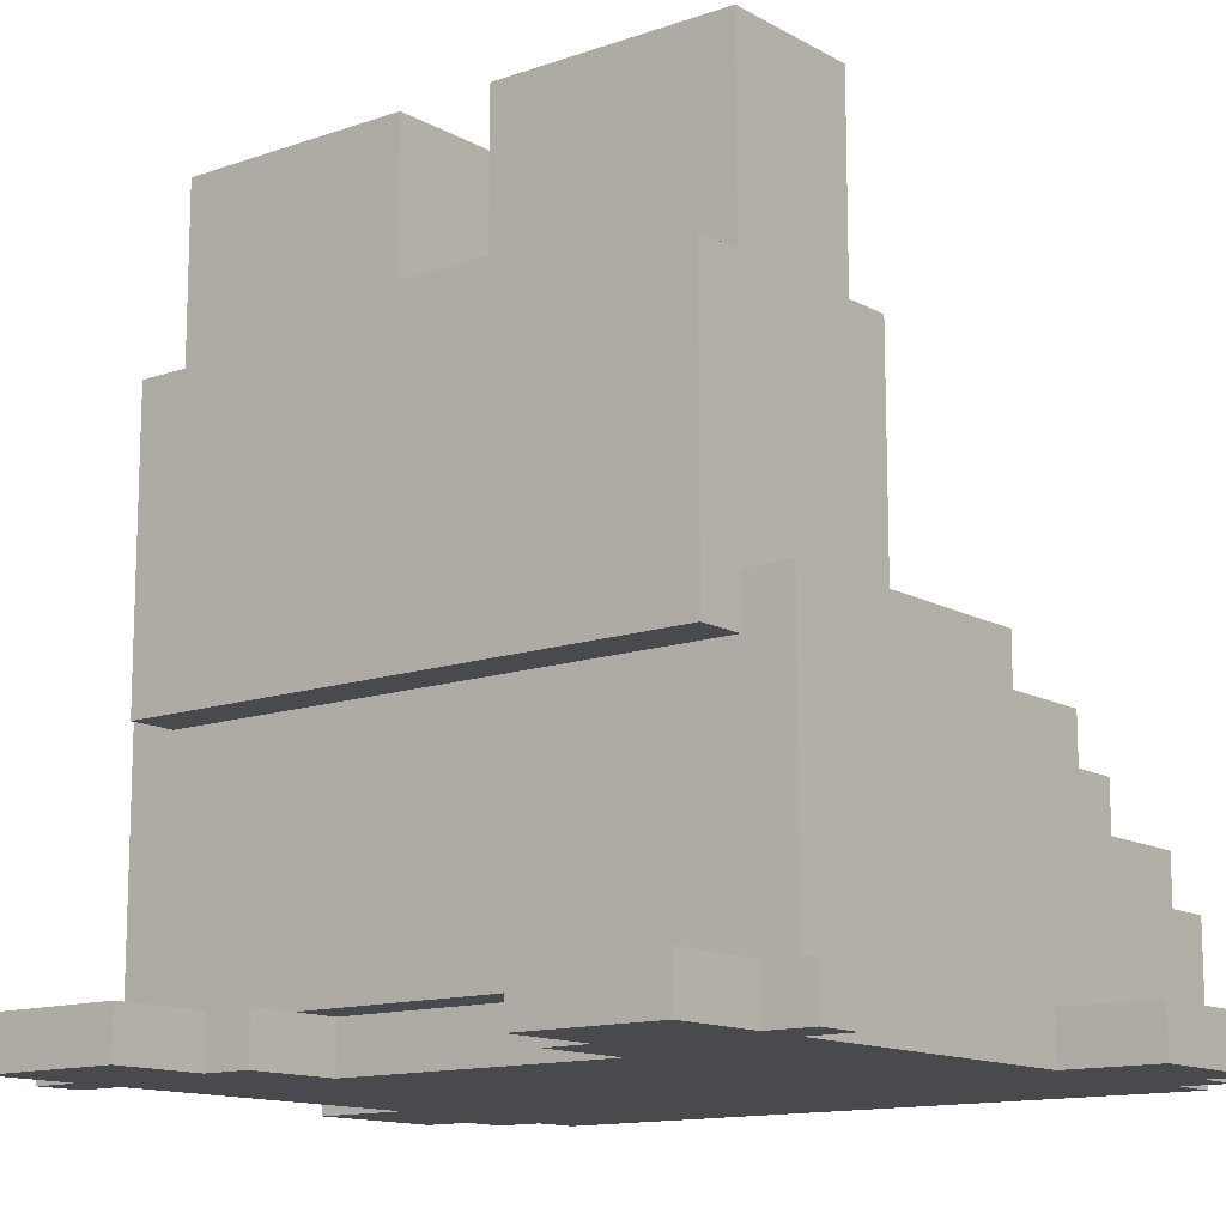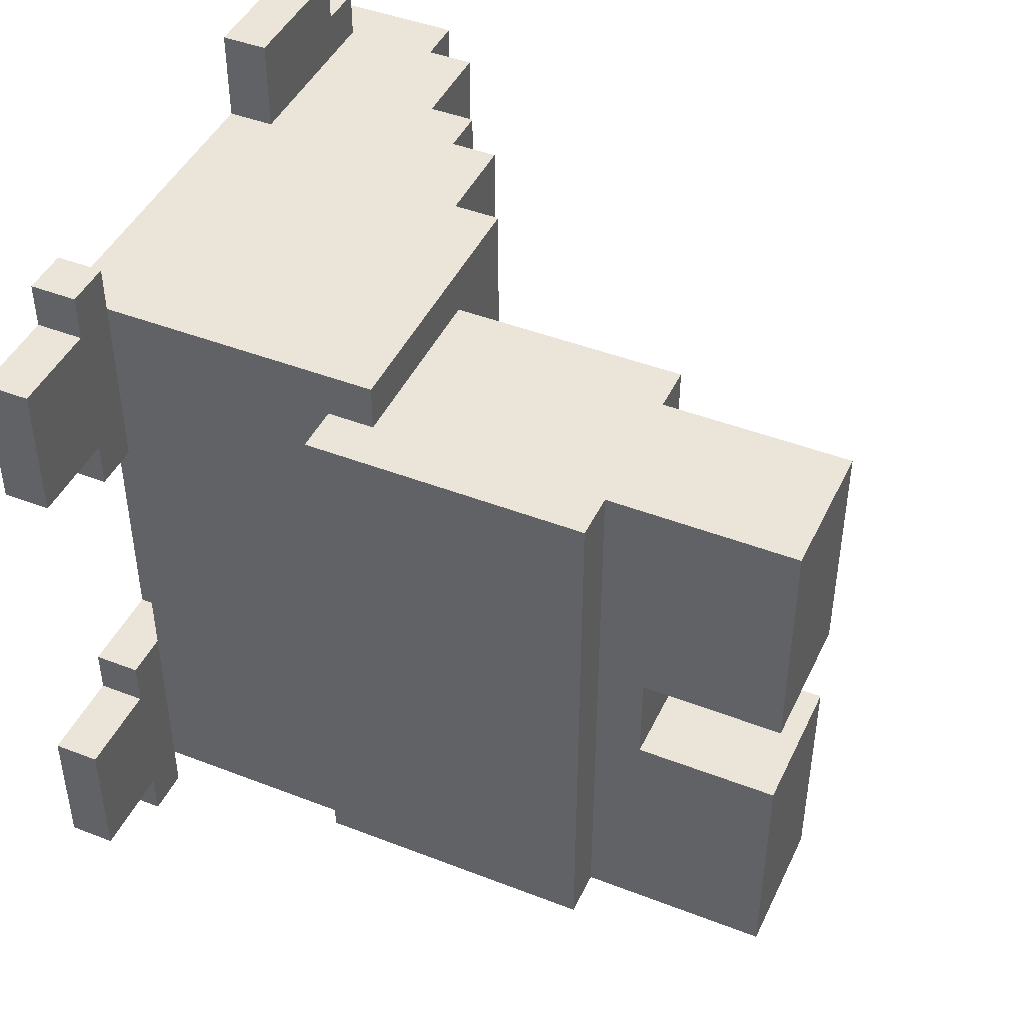
<metadata>
{"format":"obj","ext":"obj","renderer":"f3d","projection":"perspective","resolution":1024,"background":"white","views":[{"elev":-13.1,"azim":128.5,"up":"+Y"},{"elev":44.6,"azim":114.3,"up":"+Z"}]}
</metadata>
<code>
o
v -0.6 0 0.8
v -0.6 0 -0.6
v -0.6 0.3 0.8
v -0.6 0.3 -0.6
v -0.5 0 0.9
v -0.5 0 0.8
v -0.5 0 -0.6
v -0.5 0 -0.7
v -0.5 0.1 0.9
v -0.5 0.1 0.8
v -0.5 0.1 -0.6
v -0.5 0.1 -0.7
v -0.5 0.3 0.8
v -0.5 0.3 -0.6
v -0.5 0.4 0.8
v -0.5 0.4 -0.6
v -0.4 0 1
v -0.4 0 0.9
v -0.4 0 -0.7
v -0.4 0 -0.8
v -0.4 0.1 1
v -0.4 0.1 0.9
v -0.4 0.1 -0.7
v -0.4 0.1 -0.8
v -0.3 0.4 0.8
v -0.3 0.4 -0.1
v -0.3 0.4 -0.2
v -0.3 0.4 -0.3
v -0.3 0.4 -0.4
v -0.3 0.4 -0.6
v -0.3 0.5 0.8
v -0.3 0.5 -0.1
v -0.3 0.5 -0.4
v -0.3 0.5 -0.6
v -0.2 0.5 0.8
v -0.2 0.5 -0.1
v -0.2 0.5 -0.2
v -0.2 0.5 -0.3
v -0.2 0.5 -0.4
v -0.2 0.5 -0.6
v -0.2 0.6 0.8
v -0.2 0.6 -0.2
v -0.2 0.6 -0.3
v -0.2 0.6 -0.6
v 5.96e-08 0.6 0.8
v 5.96e-08 0.6 -0.6
v 5.96e-08 0.7 0.8
v 5.96e-08 0.7 -0.6
v 0.2 0.7 0.7
v 0.2 0.7 -0.5
v 0.2 0.8 0.5
v 0.2 0.8 0.4
v 0.2 0.9 0.6
v 0.2 0.9 0.5
v 0.2 0.9 0.4
v 0.2 0.9 0.3
v 0.2 1 0.6
v 0.2 1 0.5
v 0.2 1 0.4
v 0.2 1 0.3
v 0.2 1.1 0.5
v 0.2 1.1 0.4
v 0.2 1.2 0.7
v 0.2 1.2 -0.5
v 0.3 1.2 0.7
v 0.3 1.2 -0.5
v 0.3 1.3 0.2
v 0.3 1.3 -1.192e-07
v 0.3 1.6 0.7
v 0.3 1.6 0.2
v 0.3 1.6 -1.192e-07
v 0.3 1.6 -0.5
v 0.6 0 0.9
v 0.6 0 0.8
v 0.6 0 -0.6
v 0.6 0 -0.7
v 0.6 0.1 0.9
v 0.6 0.1 0.8
v 0.6 0.1 -0.6
v 0.6 0.1 -0.7
v -0.1 0 1
v -0.1 0 0.9
v -0.1 0 0.8
v -0.1 0 -0.6
v -0.1 0 -0.7
v -0.1 0 -0.8
v -0.1 0.1 1
v -0.1 0.1 0.9
v -0.1 0.1 0.8
v -0.1 0.1 -0.6
v -0.1 0.1 -0.7
v -0.1 0.1 -0.8
v 0.5 0 0.4
v 0.5 0 -0.2
v 0.5 0.1 0.4
v 0.5 0.1 0.2
v 0.5 0.1 -1.192e-07
v 0.5 0.1 -0.2
v 0.6 0.1 0.8
v 0.6 0.1 0.4
v 0.6 0.1 0.2
v 0.6 0.1 -1.192e-07
v 0.6 0.1 -0.2
v 0.6 0.1 -0.6
v 0.6 0.6 0.7
v 0.6 0.6 0.6
v 0.6 0.6 0.2
v 0.6 0.6 -1.192e-07
v 0.6 0.6 -0.4
v 0.6 0.6 -0.5
v 0.6 0.7 0.8
v 0.6 0.7 0.7
v 0.6 0.7 -0.5
v 0.6 0.7 -0.6
v 0.6 1.2 0.7
v 0.6 1.2 -0.5
v 0.6 1.3 0.5
v 0.6 1.3 0.4
v 0.6 1.3 0.3
v 0.6 1.3 0.2
v 0.6 1.3 -1.192e-07
v 0.6 1.3 -0.1
v 0.6 1.3 -0.2
v 0.6 1.3 -0.3
v 0.6 1.4 0.6
v 0.6 1.4 0.5
v 0.6 1.4 -0.3
v 0.6 1.4 -0.4
v 0.6 1.5 0.6
v 0.6 1.5 0.4
v 0.6 1.5 0.3
v 0.6 1.5 -0.1
v 0.6 1.5 -0.2
v 0.6 1.5 -0.4
v 0.6 1.6 0.7
v 0.6 1.6 0.2
v 0.6 1.6 -1.192e-07
v 0.6 1.6 -0.5
v 0.7 0 0.9
v 0.7 0 0.8
v 0.7 0 0.5
v 0.7 0 0.4
v 0.7 0 -0.2
v 0.7 0 -0.3
v 0.7 0 -0.6
v 0.7 0 -0.7
v 0.7 0.1 0.9
v 0.7 0.1 0.8
v 0.7 0.1 0.5
v 0.7 0.1 0.4
v 0.7 0.1 -0.2
v 0.7 0.1 -0.3
v 0.7 0.1 -0.6
v 0.7 0.1 -0.7
v 0.7 0.6 0.7
v 0.7 0.6 0.6
v 0.7 0.6 -0.4
v 0.7 0.6 -0.5
v 0.7 0.7 0.7
v 0.7 0.7 0.6
v 0.7 0.7 -0.4
v 0.7 0.7 -0.5
v 0.7 0.8 0.6
v 0.7 0.8 -0.4
v 0.7 0.9 0.7
v 0.7 0.9 0.6
v 0.7 0.9 -0.4
v 0.7 0.9 -0.5
v 0.7 1.2 0.7
v 0.7 1.2 -0.5
v 0.9 0 0.8
v 0.9 0 0.7
v 0.9 0 0.6
v 0.9 0 0.5
v 0.9 0 -0.3
v 0.9 0 -0.4
v 0.9 0 -0.5
v 0.9 0 -0.6
v 0.9 0.1 0.8
v 0.9 0.1 0.7
v 0.9 0.1 0.6
v 0.9 0.1 0.5
v 0.9 0.1 -0.3
v 0.9 0.1 -0.4
v 0.9 0.1 -0.5
v 0.9 0.1 -0.6
v -0.4 0 1
v -0.4 0.1 1
v -0.2 0 1
v -0.2 0.1 1
v -0.1 0 1
v -0.1 0.1 1
v -0.5 0 0.9
v -0.5 0.1 0.9
v -0.4 0 0.9
v -0.4 0.1 0.9
v 0.6 0 0.9
v 0.6 0.1 0.9
v 0.7 0 0.9
v 0.7 0.1 0.9
v -0.6 0 0.8
v -0.6 0.3 0.8
v -0.5 0 0.8
v -0.5 0.1 0.8
v -0.5 0.3 0.8
v -0.5 0.4 0.8
v -0.3 0.4 0.8
v -0.3 0.5 0.8
v -0.2 0.5 0.8
v -0.2 0.6 0.8
v -0.1 0 0.8
v -0.1 0.1 0.8
v 5.96e-08 0.6 0.8
v 5.96e-08 0.7 0.8
v 0.6 0 0.8
v 0.6 0.1 0.8
v 0.6 0.7 0.8
v 0.7 0 0.8
v 0.7 0.1 0.8
v 0.8 0 0.8
v 0.8 0.1 0.8
v 0.9 0 0.8
v 0.9 0.1 0.8
v 0.2 0.7 0.7
v 0.2 1.2 0.7
v 0.3 1.2 0.7
v 0.3 1.6 0.7
v 0.4 0.8 0.7
v 0.4 1 0.7
v 0.6 0.6 0.7
v 0.6 0.7 0.7
v 0.6 0.8 0.7
v 0.6 0.9 0.7
v 0.6 1 0.7
v 0.6 1.2 0.7
v 0.6 1.6 0.7
v 0.7 0.6 0.7
v 0.7 0.7 0.7
v 0.7 0.9 0.7
v 0.7 1.2 0.7
v 0.3 1.3 -1.192e-07
v 0.3 1.6 -1.192e-07
v 0.6 1.3 -1.192e-07
v 0.6 1.6 -1.192e-07
v 0.5 0 -0.2
v 0.5 0.1 -0.2
v 0.6 0 -0.2
v 0.6 0.1 -0.2
v 0.7 0 -0.2
v 0.7 0.1 -0.2
v 0.7 0 -0.3
v 0.7 0.1 -0.3
v 0.8 0 -0.3
v 0.8 0.1 -0.3
v 0.9 0 -0.3
v 0.9 0.1 -0.3
v 0.7 0 0.5
v 0.7 0.1 0.5
v 0.8 0 0.5
v 0.8 0.1 0.5
v 0.9 0 0.5
v 0.9 0.1 0.5
v 0.5 0 0.4
v 0.5 0.1 0.4
v 0.6 0 0.4
v 0.6 0.1 0.4
v 0.7 0 0.4
v 0.7 0.1 0.4
v 0.3 1.3 0.2
v 0.3 1.6 0.2
v 0.6 1.3 0.2
v 0.6 1.6 0.2
v 0.2 0.7 -0.5
v 0.2 1.2 -0.5
v 0.3 1.2 -0.5
v 0.3 1.6 -0.5
v 0.4 0.8 -0.5
v 0.4 1 -0.5
v 0.6 0.6 -0.5
v 0.6 0.7 -0.5
v 0.6 0.8 -0.5
v 0.6 0.9 -0.5
v 0.6 1 -0.5
v 0.6 1.2 -0.5
v 0.6 1.6 -0.5
v 0.7 0.6 -0.5
v 0.7 0.7 -0.5
v 0.7 0.9 -0.5
v 0.7 1.2 -0.5
v -0.6 0 -0.6
v -0.6 0.3 -0.6
v -0.5 0 -0.6
v -0.5 0.1 -0.6
v -0.5 0.3 -0.6
v -0.5 0.4 -0.6
v -0.3 0.4 -0.6
v -0.3 0.5 -0.6
v -0.2 0.5 -0.6
v -0.2 0.6 -0.6
v -0.1 0 -0.6
v -0.1 0.1 -0.6
v 5.96e-08 0.4 -0.6
v 5.96e-08 0.5 -0.6
v 5.96e-08 0.6 -0.6
v 5.96e-08 0.7 -0.6
v 0.1 0.3 -0.6
v 0.1 0.4 -0.6
v 0.1 0.5 -0.6
v 0.1 0.6 -0.6
v 0.2 0.3 -0.6
v 0.2 0.4 -0.6
v 0.2 0.5 -0.6
v 0.2 0.6 -0.6
v 0.3 0.4 -0.6
v 0.3 0.5 -0.6
v 0.6 0 -0.6
v 0.6 0.1 -0.6
v 0.6 0.7 -0.6
v 0.7 0 -0.6
v 0.7 0.1 -0.6
v 0.8 0 -0.6
v 0.8 0.1 -0.6
v 0.9 0 -0.6
v 0.9 0.1 -0.6
v -0.5 0 -0.7
v -0.5 0.1 -0.7
v -0.4 0 -0.7
v -0.4 0.1 -0.7
v 0.6 0 -0.7
v 0.6 0.1 -0.7
v 0.7 0 -0.7
v 0.7 0.1 -0.7
v -0.4 0 -0.8
v -0.4 0.1 -0.8
v -0.2 0 -0.8
v -0.2 0.1 -0.8
v -0.1 0 -0.8
v -0.1 0.1 -0.8
v -0.4 0 1
v -0.2 0 1
v -0.1 0 1
v -0.5 0 0.9
v -0.4 0 0.9
v -0.2 0 0.9
v -0.1 0 0.9
v 0.6 0 0.9
v 0.7 0 0.9
v -0.6 0 0.8
v -0.5 0 0.8
v -0.1 0 0.8
v 0.6 0 0.8
v 0.7 0 0.8
v 0.8 0 0.8
v 0.9 0 0.8
v -0.1 0 0.7
v 0.6 0 0.7
v 0.7 0 0.7
v 0.8 0 0.7
v 0.9 0 0.7
v 0.7 0 0.6
v 0.8 0 0.6
v 0.9 0 0.6
v 0.4 0 0.5
v 0.6 0 0.5
v 0.7 0 0.5
v 0.8 0 0.5
v 0.9 0 0.5
v 0.4 0 0.4
v 0.5 0 0.4
v 0.6 0 0.4
v 0.7 0 0.4
v 0.4 0 -0.2
v 0.5 0 -0.2
v 0.6 0 -0.2
v 0.7 0 -0.2
v 0.4 0 -0.3
v 0.6 0 -0.3
v 0.7 0 -0.3
v 0.8 0 -0.3
v 0.9 0 -0.3
v 0.7 0 -0.4
v 0.8 0 -0.4
v 0.9 0 -0.4
v -0.1 0 -0.5
v 0.6 0 -0.5
v 0.7 0 -0.5
v 0.8 0 -0.5
v 0.9 0 -0.5
v -0.6 0 -0.6
v -0.5 0 -0.6
v -0.1 0 -0.6
v 0.6 0 -0.6
v 0.7 0 -0.6
v 0.8 0 -0.6
v 0.9 0 -0.6
v -0.5 0 -0.7
v -0.4 0 -0.7
v -0.2 0 -0.7
v -0.1 0 -0.7
v 0.6 0 -0.7
v 0.7 0 -0.7
v -0.4 0 -0.8
v -0.2 0 -0.8
v -0.1 0 -0.8
v 0.5 0.1 0.4
v 0.6 0.1 0.4
v 0.5 0.1 0.2
v 0.6 0.1 0.2
v 0.5 0.1 -1.192e-07
v 0.6 0.1 -1.192e-07
v 0.5 0.1 -0.2
v 0.6 0.1 -0.2
v 0.6 0.6 0.7
v 0.7 0.6 0.7
v 0.6 0.6 0.6
v 0.7 0.6 0.6
v 0.6 0.6 0.2
v 0.6 0.6 -1.192e-07
v 0.6 0.6 -0.4
v 0.7 0.6 -0.4
v 0.6 0.6 -0.5
v 0.7 0.6 -0.5
v -0.4 0.1 1
v -0.2 0.1 1
v -0.1 0.1 1
v -0.5 0.1 0.9
v -0.4 0.1 0.9
v -0.2 0.1 0.9
v -0.1 0.1 0.9
v 0.6 0.1 0.9
v 0.7 0.1 0.9
v -0.5 0.1 0.8
v -0.1 0.1 0.8
v 0.6 0.1 0.8
v 0.7 0.1 0.8
v 0.8 0.1 0.8
v 0.9 0.1 0.8
v 0.7 0.1 0.7
v 0.8 0.1 0.7
v 0.9 0.1 0.7
v 0.7 0.1 0.6
v 0.8 0.1 0.6
v 0.9 0.1 0.6
v 0.7 0.1 0.5
v 0.8 0.1 0.5
v 0.9 0.1 0.5
v 0.6 0.1 0.4
v 0.7 0.1 0.4
v 0.6 0.1 -0.2
v 0.7 0.1 -0.2
v 0.7 0.1 -0.3
v 0.8 0.1 -0.3
v 0.9 0.1 -0.3
v 0.7 0.1 -0.4
v 0.8 0.1 -0.4
v 0.9 0.1 -0.4
v 0.7 0.1 -0.5
v 0.8 0.1 -0.5
v 0.9 0.1 -0.5
v -0.5 0.1 -0.6
v -0.1 0.1 -0.6
v 0.6 0.1 -0.6
v 0.7 0.1 -0.6
v 0.8 0.1 -0.6
v 0.9 0.1 -0.6
v -0.5 0.1 -0.7
v -0.4 0.1 -0.7
v -0.2 0.1 -0.7
v -0.1 0.1 -0.7
v 0.6 0.1 -0.7
v 0.7 0.1 -0.7
v -0.4 0.1 -0.8
v -0.2 0.1 -0.8
v -0.1 0.1 -0.8
v -0.6 0.3 0.8
v -0.5 0.3 0.8
v -0.6 0.3 -0.6
v -0.5 0.3 -0.6
v -0.5 0.4 0.8
v -0.3 0.4 0.8
v -0.3 0.4 -0.1
v -0.4 0.4 -0.2
v -0.3 0.4 -0.2
v -0.4 0.4 -0.3
v -0.3 0.4 -0.3
v -0.3 0.4 -0.4
v -0.5 0.4 -0.6
v -0.3 0.4 -0.6
v -0.3 0.5 0.8
v -0.2 0.5 0.8
v -0.3 0.5 -0.1
v -0.2 0.5 -0.1
v -0.2 0.5 -0.2
v -0.2 0.5 -0.3
v -0.3 0.5 -0.4
v -0.2 0.5 -0.4
v -0.3 0.5 -0.6
v -0.2 0.5 -0.6
v -0.2 0.6 0.8
v 5.96e-08 0.6 0.8
v -0.2 0.6 -0.2
v -0.1 0.6 -0.2
v -0.2 0.6 -0.3
v -0.1 0.6 -0.3
v -0.2 0.6 -0.6
v 5.96e-08 0.6 -0.6
v 5.96e-08 0.7 0.8
v 0.6 0.7 0.8
v 0.2 0.7 0.7
v 0.6 0.7 0.7
v 0.2 0.7 -0.5
v 0.6 0.7 -0.5
v 5.96e-08 0.7 -0.6
v 0.6 0.7 -0.6
v 0.2 1.2 0.7
v 0.3 1.2 0.7
v 0.6 1.2 0.7
v 0.7 1.2 0.7
v 0.2 1.2 -0.5
v 0.3 1.2 -0.5
v 0.6 1.2 -0.5
v 0.7 1.2 -0.5
v 0.3 1.3 0.2
v 0.6 1.3 0.2
v 0.3 1.3 -1.192e-07
v 0.6 1.3 -1.192e-07
v 0.3 1.6 0.7
v 0.6 1.6 0.7
v 0.3 1.6 0.2
v 0.6 1.6 0.2
v 0.3 1.6 -1.192e-07
v 0.6 1.6 -1.192e-07
v 0.3 1.6 -0.5
v 0.6 1.6 -0.5
f 3 2 1
f 4 2 3
f 9 6 5
f 10 6 9
f 11 8 7
f 12 8 11
f 15 14 13
f 16 14 15
f 21 18 17
f 22 18 21
f 23 20 19
f 24 20 23
f 31 26 25
f 32 27 26
f 32 26 31
f 32 28 27
f 32 29 28
f 33 30 29
f 33 29 32
f 34 30 33
f 41 36 35
f 41 37 36
f 42 38 37
f 42 37 41
f 43 40 39
f 43 38 42
f 43 39 38
f 44 40 43
f 47 46 45
f 48 46 47
f 51 50 49
f 52 50 51
f 53 51 49
f 54 52 51
f 54 51 53
f 55 50 52
f 55 52 54
f 56 50 55
f 57 54 53
f 57 53 49
f 57 56 55
f 57 55 54
f 58 56 57
f 59 56 58
f 60 50 56
f 60 56 59
f 61 59 58
f 61 58 57
f 62 60 59
f 62 59 61
f 63 57 49
f 63 61 57
f 63 62 61
f 64 50 60
f 64 62 63
f 64 60 62
f 67 66 65
f 68 66 67
f 69 67 65
f 70 67 69
f 71 66 68
f 72 66 71
f 77 74 73
f 78 74 77
f 79 76 75
f 80 76 79
f 81 82 87
f 82 83 88
f 87 82 88
f 88 83 89
f 84 85 90
f 85 86 91
f 90 85 91
f 91 86 92
f 93 94 95
f 95 94 96
f 96 94 97
f 97 94 98
f 99 100 105
f 100 101 105
f 105 101 106
f 101 102 107
f 106 101 107
f 103 104 108
f 107 102 108
f 102 103 108
f 108 104 109
f 109 104 110
f 99 105 111
f 111 105 112
f 110 104 113
f 113 104 114
f 115 116 117
f 117 116 118
f 118 116 119
f 119 116 120
f 120 116 121
f 121 116 122
f 122 116 123
f 123 116 124
f 115 117 125
f 117 118 126
f 125 117 126
f 124 116 127
f 123 124 127
f 127 116 128
f 115 125 129
f 125 126 129
f 126 118 130
f 129 126 130
f 118 119 130
f 119 120 131
f 130 119 131
f 121 122 132
f 122 123 132
f 123 127 133
f 132 123 133
f 127 128 133
f 128 116 134
f 133 128 134
f 115 129 135
f 129 130 135
f 130 131 135
f 131 120 136
f 135 131 136
f 132 133 137
f 121 132 137
f 133 134 137
f 134 116 138
f 137 134 138
f 139 140 147
f 147 140 148
f 141 142 149
f 149 142 150
f 143 144 151
f 151 144 152
f 145 146 153
f 153 146 154
f 155 156 159
f 156 157 160
f 159 156 160
f 157 158 161
f 160 157 161
f 161 158 162
f 159 160 163
f 160 161 163
f 161 162 163
f 163 162 164
f 159 163 165
f 163 164 166
f 165 163 166
f 164 162 167
f 166 164 167
f 167 162 168
f 165 166 169
f 166 167 169
f 167 168 169
f 169 168 170
f 171 172 179
f 172 173 180
f 179 172 180
f 173 174 181
f 180 173 181
f 181 174 182
f 175 176 183
f 176 177 184
f 183 176 184
f 177 178 185
f 184 177 185
f 185 178 186
f 189 188 187
f 190 188 189
f 191 190 189
f 192 190 191
f 195 194 193
f 196 194 195
f 199 198 197
f 200 198 199
f 203 202 201
f 204 202 203
f 205 202 204
f 207 206 205
f 207 205 204
f 209 208 207
f 212 207 204
f 212 210 209
f 212 209 207
f 213 210 212
f 213 212 211
f 215 213 211
f 215 214 213
f 216 214 215
f 217 214 216
f 220 219 218
f 221 219 220
f 222 221 220
f 223 221 222
f 226 225 224
f 228 226 224
f 228 227 226
f 229 227 228
f 231 228 224
f 232 229 228
f 232 228 231
f 233 229 232
f 234 227 229
f 234 229 233
f 235 227 234
f 236 227 235
f 237 231 230
f 238 233 232
f 238 231 237
f 238 232 231
f 239 235 234
f 239 233 238
f 239 234 233
f 240 235 239
f 243 242 241
f 244 242 243
f 247 246 245
f 248 246 247
f 249 248 247
f 250 248 249
f 253 252 251
f 254 252 253
f 255 254 253
f 256 254 255
f 257 258 259
f 259 258 260
f 259 260 261
f 261 260 262
f 263 264 265
f 265 264 266
f 265 266 267
f 267 266 268
f 269 270 271
f 271 270 272
f 273 274 275
f 273 275 277
f 275 276 277
f 277 276 278
f 273 277 280
f 277 278 281
f 280 277 281
f 281 278 282
f 278 276 283
f 282 278 283
f 283 276 284
f 284 276 285
f 279 280 286
f 281 282 287
f 286 280 287
f 280 281 287
f 283 284 288
f 287 282 288
f 282 283 288
f 288 284 289
f 290 291 292
f 292 291 293
f 293 291 294
f 294 295 296
f 293 294 296
f 296 297 298
f 293 296 301
f 298 299 301
f 296 298 301
f 301 299 302
f 300 301 302
f 302 299 303
f 303 299 304
f 300 302 306
f 302 303 307
f 306 302 307
f 304 305 308
f 307 303 308
f 303 304 308
f 308 305 309
f 306 307 310
f 300 306 310
f 308 309 310
f 307 308 310
f 310 309 311
f 311 309 312
f 309 305 313
f 312 309 313
f 311 312 314
f 310 311 314
f 312 313 315
f 314 312 315
f 300 310 316
f 310 314 316
f 314 315 316
f 316 315 317
f 313 305 318
f 317 315 318
f 315 313 318
f 319 320 321
f 321 320 322
f 321 322 323
f 323 322 324
f 325 326 327
f 327 326 328
f 329 330 331
f 331 330 332
f 333 334 335
f 335 334 336
f 335 336 337
f 337 336 338
f 343 340 339
f 344 341 340
f 344 340 343
f 345 341 344
f 349 343 342
f 349 344 343
f 349 345 344
f 350 345 349
f 351 347 346
f 352 347 351
f 355 350 349
f 355 351 350
f 356 353 352
f 356 351 355
f 356 352 351
f 357 353 356
f 358 354 353
f 358 353 357
f 359 354 358
f 360 357 356
f 360 358 357
f 361 359 358
f 361 358 360
f 362 359 361
f 363 356 355
f 364 360 356
f 364 356 363
f 364 361 360
f 365 361 364
f 366 362 361
f 366 361 365
f 367 362 366
f 368 363 355
f 368 364 363
f 369 364 368
f 370 365 364
f 370 364 369
f 371 365 370
f 372 369 368
f 372 368 355
f 373 369 372
f 376 372 355
f 376 373 372
f 376 374 373
f 377 375 374
f 377 374 376
f 378 375 377
f 381 378 377
f 381 379 378
f 382 380 379
f 382 379 381
f 383 380 382
f 384 355 349
f 384 376 355
f 384 377 376
f 385 381 377
f 385 377 384
f 386 382 381
f 386 381 385
f 387 383 382
f 387 382 386
f 388 383 387
f 389 349 348
f 390 384 349
f 390 349 389
f 391 385 384
f 391 384 390
f 392 386 385
f 392 385 391
f 392 387 386
f 393 387 392
f 394 388 387
f 394 387 393
f 395 388 394
f 396 391 390
f 397 391 396
f 398 391 397
f 399 391 398
f 400 393 392
f 401 393 400
f 402 398 397
f 403 399 398
f 403 398 402
f 404 399 403
f 407 406 405
f 408 406 407
f 409 408 407
f 410 408 409
f 411 410 409
f 412 410 411
f 415 414 413
f 416 414 415
f 417 416 415
f 418 416 417
f 419 416 418
f 420 416 419
f 421 420 419
f 422 420 421
f 423 424 427
f 424 425 428
f 427 424 428
f 428 425 429
f 426 427 432
f 427 428 432
f 428 429 432
f 432 429 433
f 430 431 434
f 434 431 435
f 434 435 438
f 435 436 438
f 436 437 439
f 438 436 439
f 439 437 440
f 434 438 441
f 438 439 441
f 439 440 442
f 441 439 442
f 442 440 443
f 434 441 444
f 441 442 444
f 442 443 445
f 444 442 445
f 445 443 446
f 434 444 447
f 447 444 448
f 449 450 451
f 449 451 454
f 451 452 454
f 452 453 455
f 454 452 455
f 455 453 456
f 449 454 457
f 454 455 457
f 455 456 458
f 457 455 458
f 458 456 459
f 449 457 462
f 457 458 462
f 462 458 463
f 458 459 464
f 463 458 464
f 464 459 465
f 460 461 466
f 466 461 467
f 467 461 468
f 468 461 469
f 462 463 470
f 470 463 471
f 467 468 472
f 468 469 473
f 472 468 473
f 473 469 474
f 475 476 477
f 477 476 478
f 479 480 481
f 479 481 482
f 482 481 483
f 479 482 484
f 482 483 484
f 484 483 485
f 484 485 486
f 479 484 487
f 484 486 487
f 487 486 488
f 489 490 491
f 491 490 492
f 491 492 493
f 491 493 494
f 491 494 495
f 495 494 496
f 495 496 497
f 497 496 498
f 499 500 501
f 501 500 502
f 501 502 503
f 502 500 504
f 503 502 504
f 503 504 505
f 504 500 506
f 505 504 506
f 507 508 509
f 509 508 510
f 507 509 511
f 507 511 513
f 511 512 513
f 513 512 514
f 515 516 519
f 519 516 520
f 517 518 521
f 521 518 522
f 523 524 525
f 525 524 526
f 527 528 529
f 529 528 530
f 531 532 533
f 533 532 534

</code>
